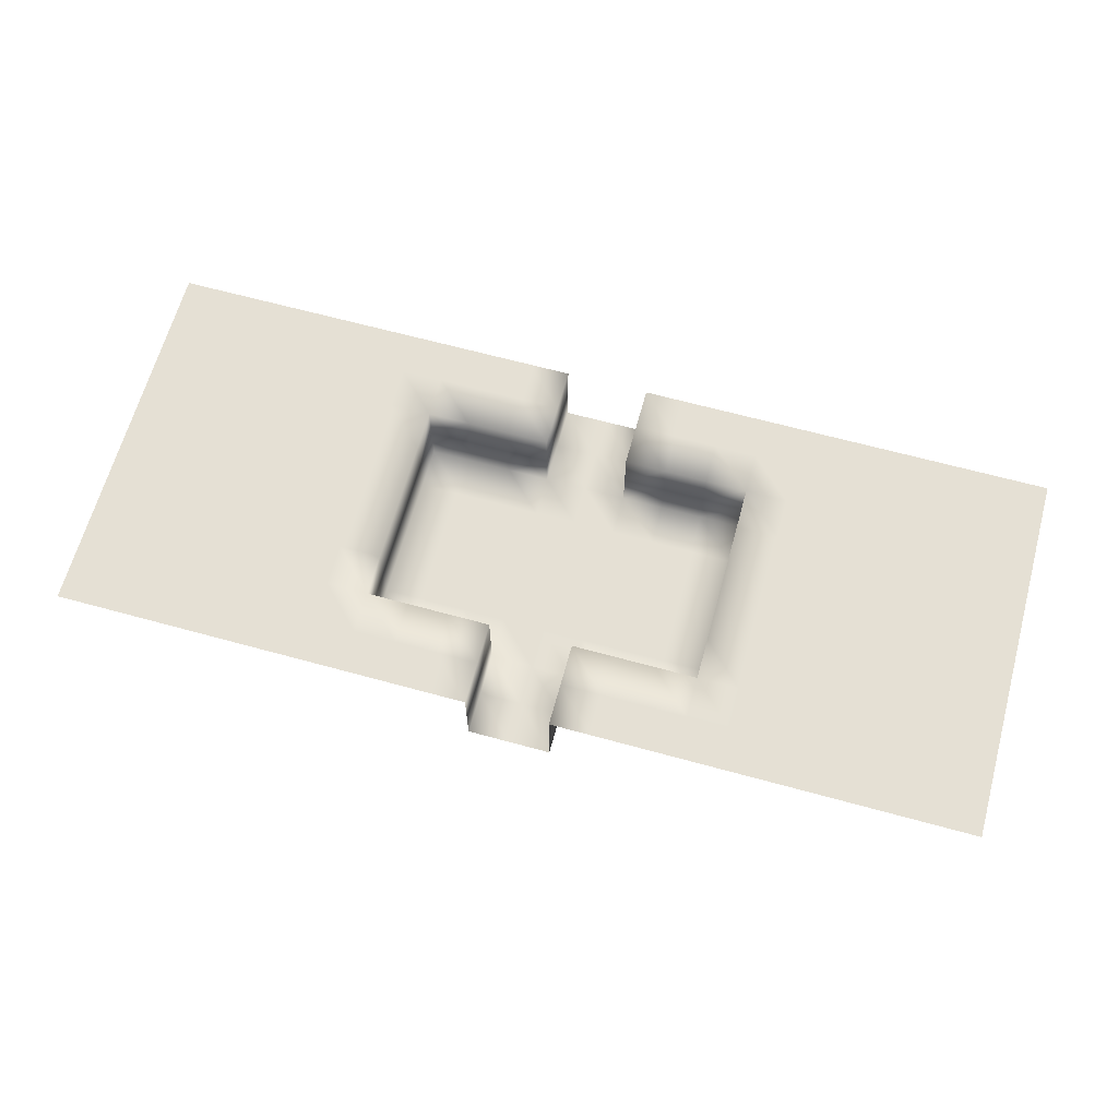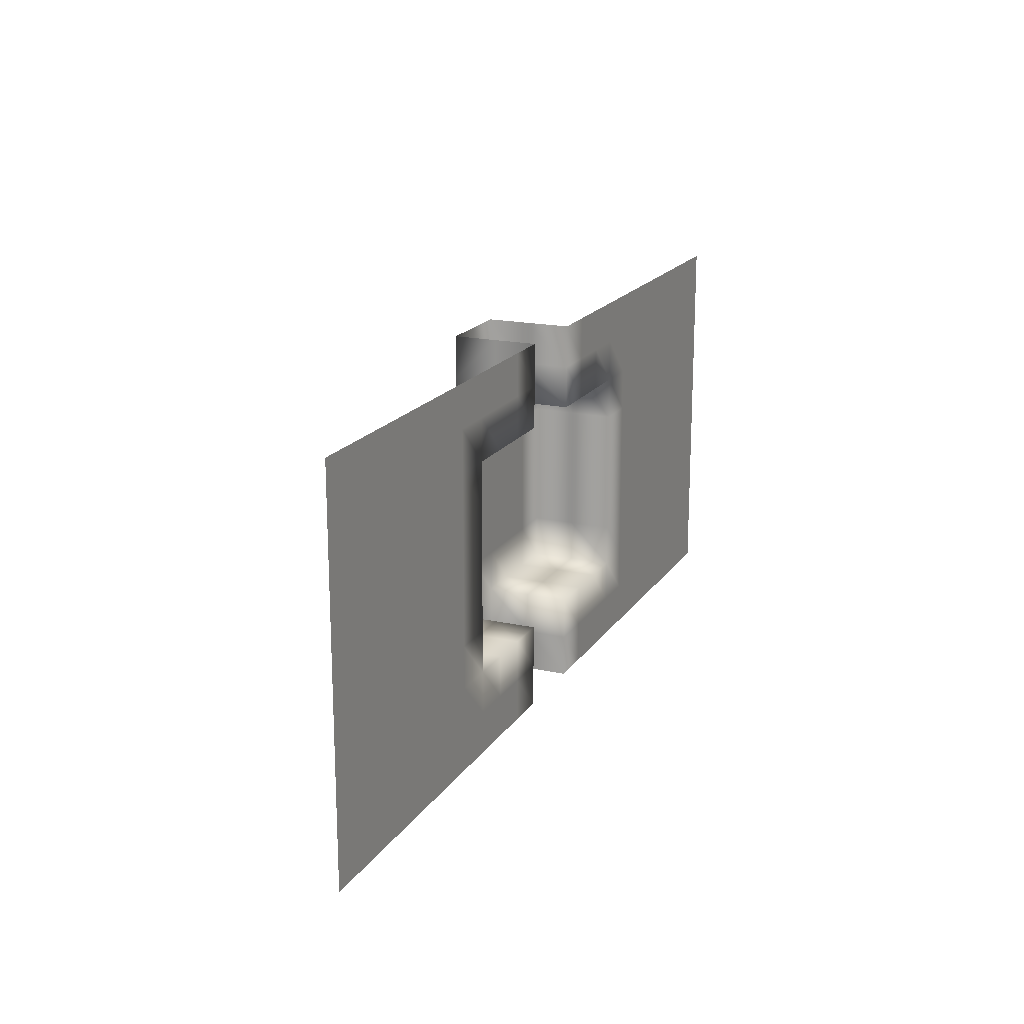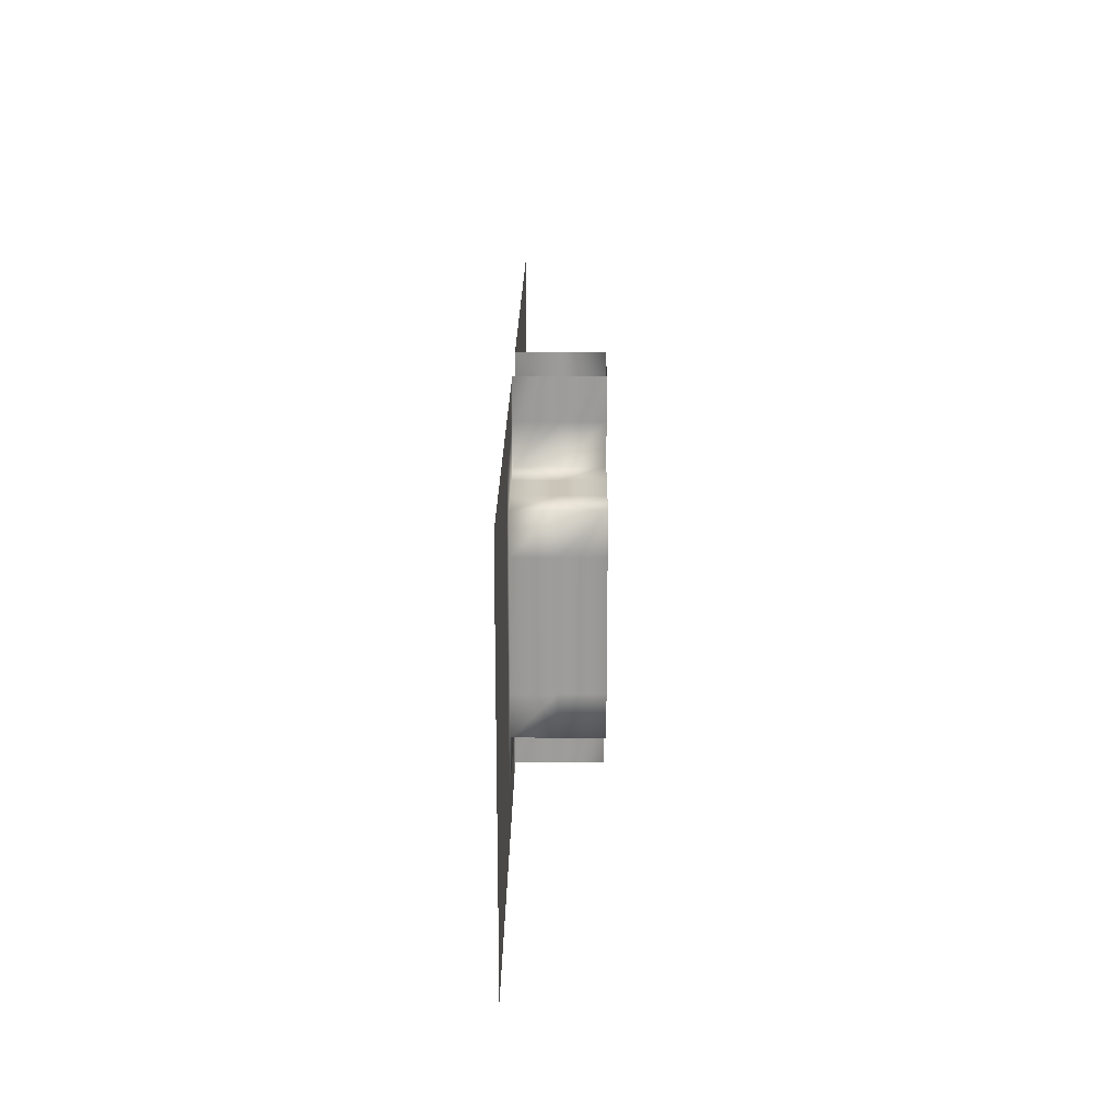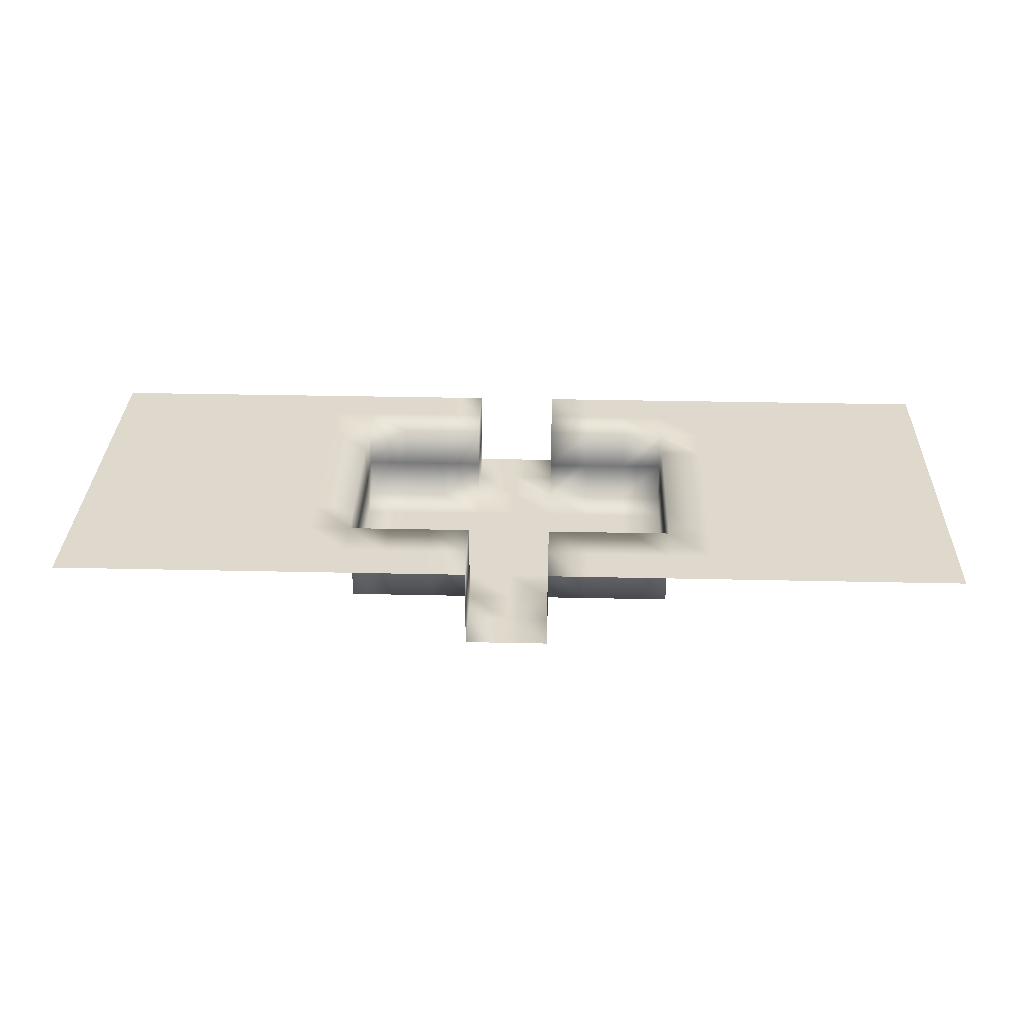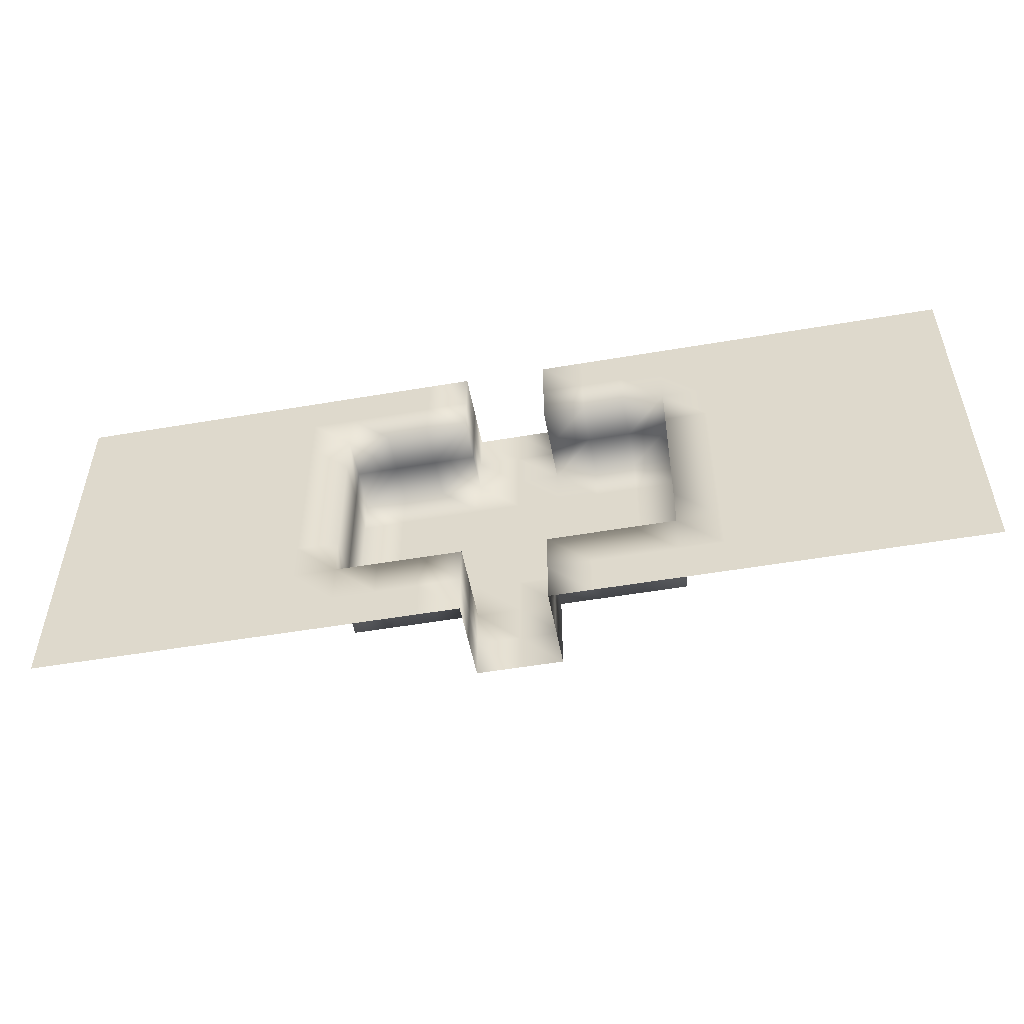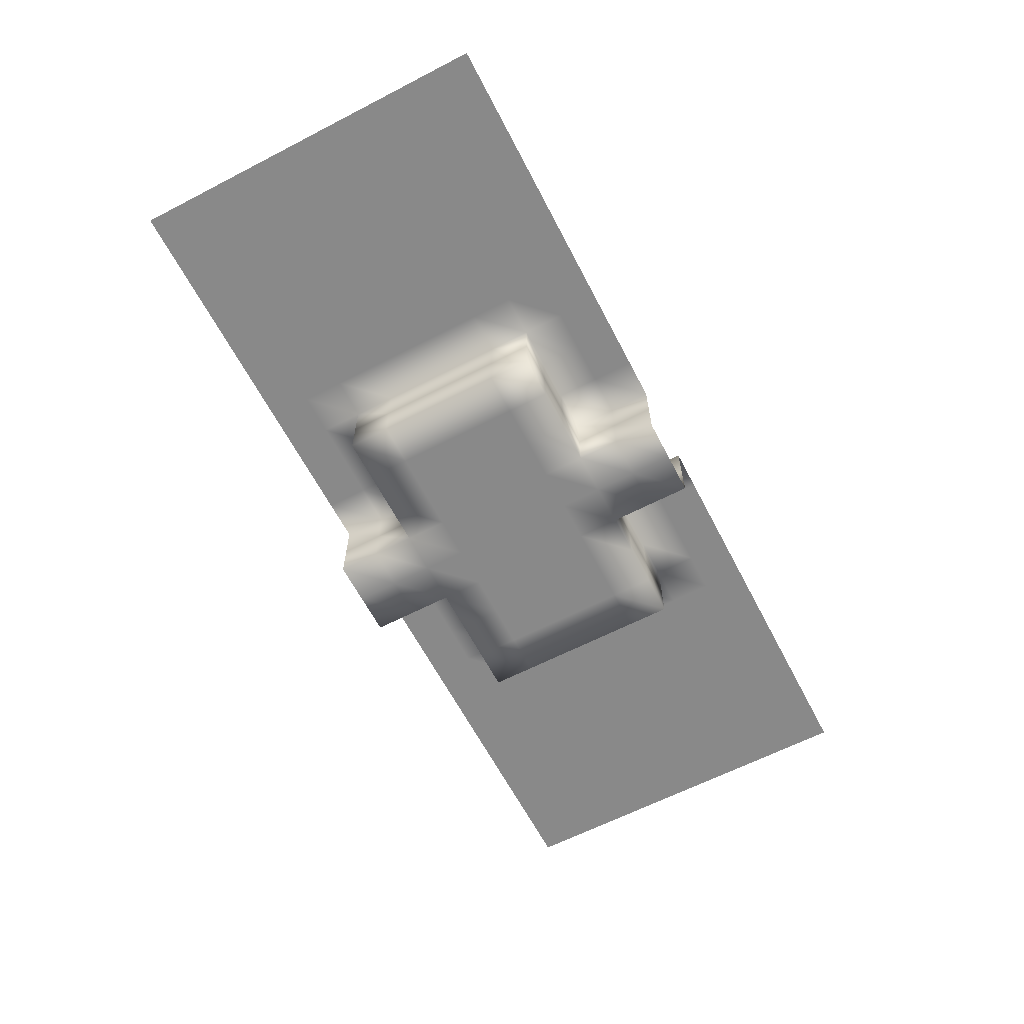
<metadata>
{"format":"obj","ext":"obj","renderer":"f3d","projection":"perspective","resolution":1024,"background":"white","views":[{"elev":65.5,"azim":-164.6,"up":"+Y"},{"elev":18.2,"azim":113.3,"up":"+Z"},{"elev":20.0,"azim":-89.5,"up":"+Z"},{"elev":31.9,"azim":1.8,"up":"+Y"},{"elev":-51.9,"azim":-169.5,"up":"+Z"},{"elev":-63.2,"azim":-62.5,"up":"+Y"}]}
</metadata>
<code>
o Default
v 0 0 1
v -1 0 1
v -1 0 0
v 0 0 0
v 1 0 1
v 1 0 0
v 0 0 2
v -1 0 2
v 1 0 2
v 0 0 3
v -1 0 3
v 1 0 3
v 0 0 4
v -1 0 4
v 1 0 4
v 1 0 5
v 0 0 5
v -1 0 5
v -2 0 3
v -2 0 2
v -3 0 3
v -3 0 2
v -4 0 3
v -4 0 2
v 2 0 3
v 2 0 2
v 3 0 3
v 3 0 2
v 4 0 3
v 4 0 2
v -4 0 1
v -3 0 1
v -4 0 0
v -3 0 0
v -4 0 -1
v -3 0 -1
v -4 0 -2
v -3 0 -2
v -2 0 -1
v -2 0 -2
v -1 0 -1
v -1 0 -2
v 0 0 -1
v 0 0 -2
v 1 0 -1
v 1 0 -2
v 2 0 -1
v 2 0 -2
v 3 0 -1
v 3 0 -2
v 4 0 -1
v 4 0 -2
v 4 0 0
v 3 0 0
v 4 0 1
v 3 0 1
v 2 0 1
v 2 0 0
v -2 0 0
v -2 0 1
v -1 0 -3
v 0 0 -3
v -1 0 -4
v 0 0 -4
v 1 0 -3
v 1 0 -4
v -2 1 -2
v -2 2 -2
v -1 2 -2
v -1 1 -2
v -3 1 -2
v -3 2 -2
v -4 1 -2
v -4 2 -2
v 1 1 -2
v 1 2 -2
v 2 2 -2
v 2 1 -2
v 3 2 -2
v 3 1 -2
v 4 2 -2
v 4 1 -2
v 1 1 -3
v 1 1 -4
v 1 2 -3
v 1 2 -4
v -1 2 -3
v -1 1 -3
v -1 2 -4
v -1 1 -4
v -4 1 -1
v -4 1 0
v -4 1 1
v -4 1 2
v -4 1 3
v -4 2 -1
v -4 2 0
v -4 2 1
v -4 2 2
v -4 2 3
v 4 2 -1
v 4 1 -1
v 4 2 0
v 4 1 0
v 4 2 1
v 4 1 1
v 4 2 2
v 4 1 2
v 4 2 3
v 4 1 3
v 3 1 3
v 2 1 3
v 1 1 3
v -1 1 3
v -2 1 3
v -3 1 3
v -3 2 3
v -2 2 3
v -1 2 3
v 2 2 3
v 1 2 3
v 3 2 3
v 1 2 4
v 1 1 4
v 1 2 5
v 1 1 5
v -1 1 4
v -1 1 5
v -1 2 4
v -1 2 5
v -5 2 2
v -5 2 1
v -6 2 2
v -6 2 1
v -7 2 2
v -7 2 1
v -8 2 2
v -8 2 1
v -9 2 2
v -9 2 1
v -10 2 2
v -10 2 1
v -11 2 2
v -11 2 1
v -10 2 3
v -11 2 3
v -10 2 4
v -11 2 4
v -10 2 5
v -11 2 5
v -9 2 5
v -9 2 4
v -8 2 5
v -8 2 4
v -7 2 5
v -7 2 4
v -6 2 5
v -6 2 4
v -5 2 5
v -5 2 4
v -4 2 5
v -4 2 4
v -3 2 5
v -3 2 4
v -2 2 5
v -2 2 4
v -5 2 3
v -6 2 3
v -7 2 3
v -8 2 3
v -9 2 3
v -5 2 0
v -5 2 -1
v -5 2 -2
v -5 2 -3
v -4 2 -3
v -5 2 -4
v -4 2 -4
v -3 2 -3
v -3 2 -4
v -2 2 -3
v -2 2 -4
v -6 2 -2
v -6 2 -3
v -7 2 -2
v -7 2 -3
v -8 2 -2
v -8 2 -3
v -7 2 -1
v -8 2 -1
v -9 2 -1
v -9 2 -2
v -10 2 -1
v -10 2 -2
v -9 2 0
v -10 2 0
v -8 2 0
v -7 2 0
v -6 2 0
v -6 2 -1
v -11 2 0
v -11 2 -1
v -6 2 -4
v -7 2 -4
v -8 2 -4
v -9 2 -3
v -9 2 -4
v -10 2 -3
v -10 2 -4
v -11 2 -3
v -11 2 -4
v -11 2 -2
v 2 2 4
v 3 2 4
v 4 2 4
v 5 2 4
v 5 2 3
v 6 2 4
v 6 2 3
v 7 2 4
v 7 2 3
v 5 2 2
v 6 2 2
v 7 2 2
v 8 2 3
v 8 2 2
v 9 2 3
v 9 2 2
v 10 2 3
v 10 2 2
v 11 2 3
v 11 2 2
v 11 2 4
v 10 2 4
v 11 2 5
v 10 2 5
v 9 2 5
v 9 2 4
v 8 2 5
v 8 2 4
v 7 2 5
v 6 2 5
v 5 2 5
v 4 2 5
v 3 2 5
v 2 2 5
v 11 2 0
v 10 2 0
v 10 2 -1
v 11 2 -1
v 11 2 -2
v 10 2 -2
v 10 2 -3
v 11 2 -3
v 9 2 -2
v 9 2 -3
v 8 2 -2
v 8 2 -3
v 7 2 -2
v 7 2 -3
v 6 2 -2
v 6 2 -3
v 5 2 -2
v 5 2 -3
v 4 2 -3
v 3 2 -3
v 2 2 -3
v 2 2 -4
v 3 2 -4
v 4 2 -4
v 5 2 -4
v 6 2 -4
v 7 2 -4
v 8 2 -4
v 9 2 -4
v 10 2 -4
v 11 2 -4
v 11 2 1
v 10 2 1
v 9 2 1
v 8 2 1
v 8 2 0
v 9 2 0
v 9 2 -1
v 8 2 -1
v 7 2 -1
v 6 2 -1
v 5 2 -1
v 5 2 0
v 5 2 1
v 6 2 1
v 7 2 1
v 6 2 0
v 7 2 0
g Scene
f 1 3 2
f 1 4 3
f 5 4 1
f 5 6 4
f 7 2 8
f 7 1 2
f 9 1 7
f 9 5 1
f 10 8 11
f 10 7 8
f 12 7 10
f 12 9 7
f 13 11 14
f 13 10 11
f 15 10 13
f 15 12 10
f 16 13 17
f 16 15 13
f 17 14 18
f 17 13 14
f 11 20 19
f 11 8 20
f 19 22 21
f 19 20 22
f 21 24 23
f 21 22 24
f 25 9 12
f 25 26 9
f 27 26 25
f 27 28 26
f 29 28 27
f 29 30 28
f 22 31 24
f 22 32 31
f 32 33 31
f 32 34 33
f 34 35 33
f 34 36 35
f 36 37 35
f 36 38 37
f 39 38 36
f 39 40 38
f 41 40 39
f 41 42 40
f 43 42 41
f 43 44 42
f 45 44 43
f 45 46 44
f 47 46 45
f 47 48 46
f 49 48 47
f 49 50 48
f 51 50 49
f 51 52 50
f 53 49 54
f 53 51 49
f 55 54 56
f 55 53 54
f 30 56 28
f 30 55 56
f 28 57 26
f 28 56 57
f 26 5 9
f 26 57 5
f 57 6 5
f 57 58 6
f 56 58 57
f 56 54 58
f 54 47 58
f 54 49 47
f 58 45 6
f 58 47 45
f 6 43 4
f 6 45 43
f 4 41 3
f 4 43 41
f 3 39 59
f 3 41 39
f 2 59 60
f 2 3 59
f 60 34 32
f 60 59 34
f 20 32 22
f 20 60 32
f 8 60 20
f 8 2 60
f 59 36 34
f 59 39 36
f 44 61 42
f 44 62 61
f 62 63 61
f 62 64 63
f 65 64 62
f 65 66 64
f 46 62 44
f 46 65 62
f 67 69 68
f 67 70 69
f 71 68 72
f 71 67 68
f 73 72 74
f 73 71 72
f 75 77 76
f 75 78 77
f 78 79 77
f 78 80 79
f 80 81 79
f 80 82 81
f 50 82 80
f 50 52 82
f 48 80 78
f 48 50 80
f 46 78 75
f 46 48 78
f 40 70 67
f 40 42 70
f 38 67 71
f 38 40 67
f 37 71 73
f 37 38 71
f 65 75 83
f 65 46 75
f 66 83 84
f 66 65 83
f 83 76 85
f 83 75 76
f 84 85 86
f 84 83 85
f 70 87 69
f 70 88 87
f 88 89 87
f 88 90 89
f 61 90 88
f 61 63 90
f 42 88 70
f 42 61 88
f 35 73 91
f 35 37 73
f 33 91 92
f 33 35 91
f 31 92 93
f 31 33 92
f 24 93 94
f 24 31 93
f 23 94 95
f 23 24 94
f 91 74 96
f 91 73 74
f 92 96 97
f 92 91 96
f 93 97 98
f 93 92 97
f 94 98 99
f 94 93 98
f 95 99 100
f 95 94 99
f 82 101 81
f 82 102 101
f 102 103 101
f 102 104 103
f 104 105 103
f 104 106 105
f 106 107 105
f 106 108 107
f 108 109 107
f 108 110 109
f 30 110 108
f 30 29 110
f 55 108 106
f 55 30 108
f 53 106 104
f 53 55 106
f 51 104 102
f 51 53 104
f 52 102 82
f 52 51 102
f 29 111 110
f 29 27 111
f 27 112 111
f 27 25 112
f 25 113 112
f 25 12 113
f 11 115 114
f 11 19 115
f 19 116 115
f 19 21 116
f 21 95 116
f 21 23 95
f 116 100 117
f 116 95 100
f 115 117 118
f 115 116 117
f 114 118 119
f 114 115 118
f 112 121 120
f 112 113 121
f 111 120 122
f 111 112 120
f 110 122 109
f 110 111 122
f 113 123 121
f 113 124 123
f 124 125 123
f 124 126 125
f 12 124 113
f 12 15 124
f 15 126 124
f 15 16 126
f 14 114 127
f 14 11 114
f 18 127 128
f 18 14 127
f 127 119 129
f 127 114 119
f 128 129 130
f 128 127 129
f 99 132 131
f 99 98 132
f 131 134 133
f 131 132 134
f 133 136 135
f 133 134 136
f 135 138 137
f 135 136 138
f 137 140 139
f 137 138 140
f 139 142 141
f 139 140 142
f 141 144 143
f 141 142 144
f 145 143 146
f 145 141 143
f 147 146 148
f 147 145 146
f 149 148 150
f 149 147 148
f 151 147 149
f 151 152 147
f 153 152 151
f 153 154 152
f 155 154 153
f 155 156 154
f 157 156 155
f 157 158 156
f 159 158 157
f 159 160 158
f 161 160 159
f 161 162 160
f 163 162 161
f 163 164 162
f 165 164 163
f 165 166 164
f 130 166 165
f 130 129 166
f 129 118 166
f 129 119 118
f 166 117 164
f 166 118 117
f 164 100 162
f 164 117 100
f 162 167 160
f 162 100 167
f 160 168 158
f 160 167 168
f 158 169 156
f 158 168 169
f 156 170 154
f 156 169 170
f 154 171 152
f 154 170 171
f 152 145 147
f 152 171 145
f 171 141 145
f 171 139 141
f 170 139 171
f 170 137 139
f 169 137 170
f 169 135 137
f 168 135 169
f 168 133 135
f 167 133 168
f 167 131 133
f 100 131 167
f 100 99 131
f 98 172 132
f 98 97 172
f 97 173 172
f 97 96 173
f 96 174 173
f 96 74 174
f 74 175 174
f 74 176 175
f 176 177 175
f 176 178 177
f 179 178 176
f 179 180 178
f 181 180 179
f 181 182 180
f 87 182 181
f 87 89 182
f 69 181 68
f 69 87 181
f 68 179 72
f 68 181 179
f 72 176 74
f 72 179 176
f 174 184 183
f 174 175 184
f 183 186 185
f 183 184 186
f 185 188 187
f 185 186 188
f 189 187 190
f 189 185 187
f 190 192 191
f 190 187 192
f 191 194 193
f 191 192 194
f 195 193 196
f 195 191 193
f 140 196 142
f 140 195 196
f 138 195 140
f 138 197 195
f 136 197 138
f 136 198 197
f 134 198 136
f 134 199 198
f 199 189 198
f 199 200 189
f 200 185 189
f 200 183 185
f 173 183 200
f 173 174 183
f 172 200 199
f 172 173 200
f 132 199 134
f 132 172 199
f 198 190 197
f 198 189 190
f 197 191 195
f 197 190 191
f 196 202 201
f 196 193 202
f 142 201 144
f 142 196 201
f 175 203 184
f 175 177 203
f 184 204 186
f 184 203 204
f 186 205 188
f 186 204 205
f 188 207 206
f 188 205 207
f 206 209 208
f 206 207 209
f 208 211 210
f 208 209 211
f 194 210 212
f 194 208 210
f 193 212 202
f 193 194 212
f 192 208 194
f 192 206 208
f 187 206 192
f 187 188 206
f 213 121 123
f 213 120 121
f 214 120 213
f 214 122 120
f 215 122 214
f 215 109 122
f 216 109 215
f 216 217 109
f 218 217 216
f 218 219 217
f 220 219 218
f 220 221 219
f 217 107 109
f 217 222 107
f 219 222 217
f 219 223 222
f 221 223 219
f 221 224 223
f 225 224 221
f 225 226 224
f 227 226 225
f 227 228 226
f 229 228 227
f 229 230 228
f 231 230 229
f 231 232 230
f 233 229 234
f 233 231 229
f 235 234 236
f 235 233 234
f 236 238 237
f 236 234 238
f 237 240 239
f 237 238 240
f 239 220 241
f 239 240 220
f 241 218 242
f 241 220 218
f 242 216 243
f 242 218 216
f 243 215 244
f 243 216 215
f 244 214 245
f 244 215 214
f 245 213 246
f 245 214 213
f 246 123 125
f 246 213 123
f 238 225 240
f 238 227 225
f 240 221 220
f 240 225 221
f 234 227 238
f 234 229 227
f 247 249 248
f 247 250 249
f 251 253 252
f 251 254 253
f 252 256 255
f 252 253 256
f 255 258 257
f 255 256 258
f 257 260 259
f 257 258 260
f 259 262 261
f 259 260 262
f 261 264 263
f 261 262 264
f 263 265 81
f 263 264 265
f 81 266 79
f 81 265 266
f 79 267 77
f 79 266 267
f 266 268 267
f 266 269 268
f 267 86 85
f 267 268 86
f 265 269 266
f 265 270 269
f 264 270 265
f 264 271 270
f 262 271 264
f 262 272 271
f 260 272 262
f 260 273 272
f 258 273 260
f 258 274 273
f 256 274 258
f 256 275 274
f 253 275 256
f 253 276 275
f 254 276 253
f 254 277 276
f 250 252 249
f 250 251 252
f 278 248 279
f 278 247 248
f 232 279 230
f 232 278 279
f 230 280 228
f 230 279 280
f 228 281 226
f 228 280 281
f 280 282 281
f 280 283 282
f 279 283 280
f 279 248 283
f 248 284 283
f 248 249 284
f 283 285 282
f 283 284 285
f 284 257 285
f 284 255 257
f 285 259 286
f 285 257 259
f 286 261 287
f 286 259 261
f 287 263 288
f 287 261 263
f 288 81 101
f 288 263 81
f 289 101 103
f 289 288 101
f 290 103 105
f 290 289 103
f 222 105 107
f 222 290 105
f 223 290 222
f 223 291 290
f 224 291 223
f 224 292 291
f 292 293 291
f 292 294 293
f 281 294 292
f 281 282 294
f 282 286 294
f 282 285 286
f 294 287 293
f 294 286 287
f 226 292 224
f 226 281 292
f 291 289 290
f 291 293 289
f 293 288 289
f 293 287 288
f 249 255 284
f 249 252 255
f 77 85 76
f 77 267 85

</code>
